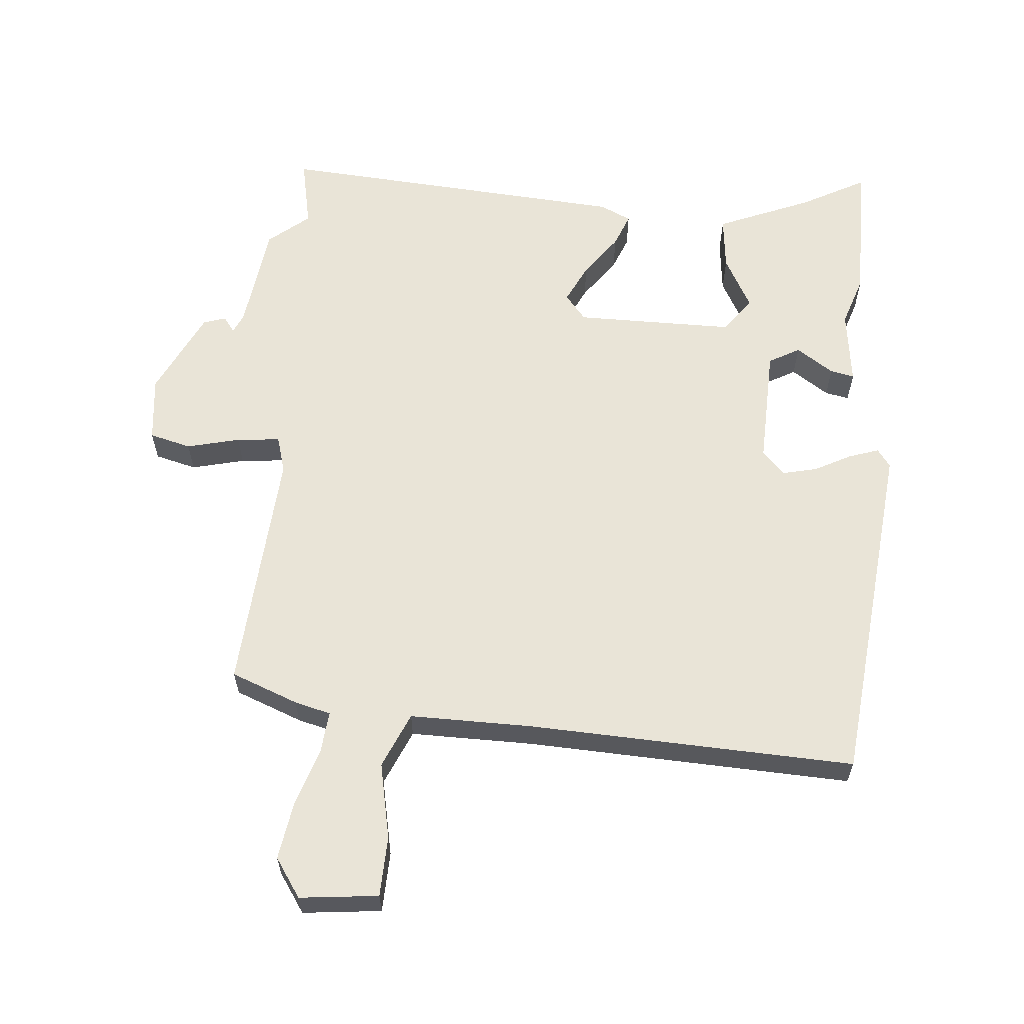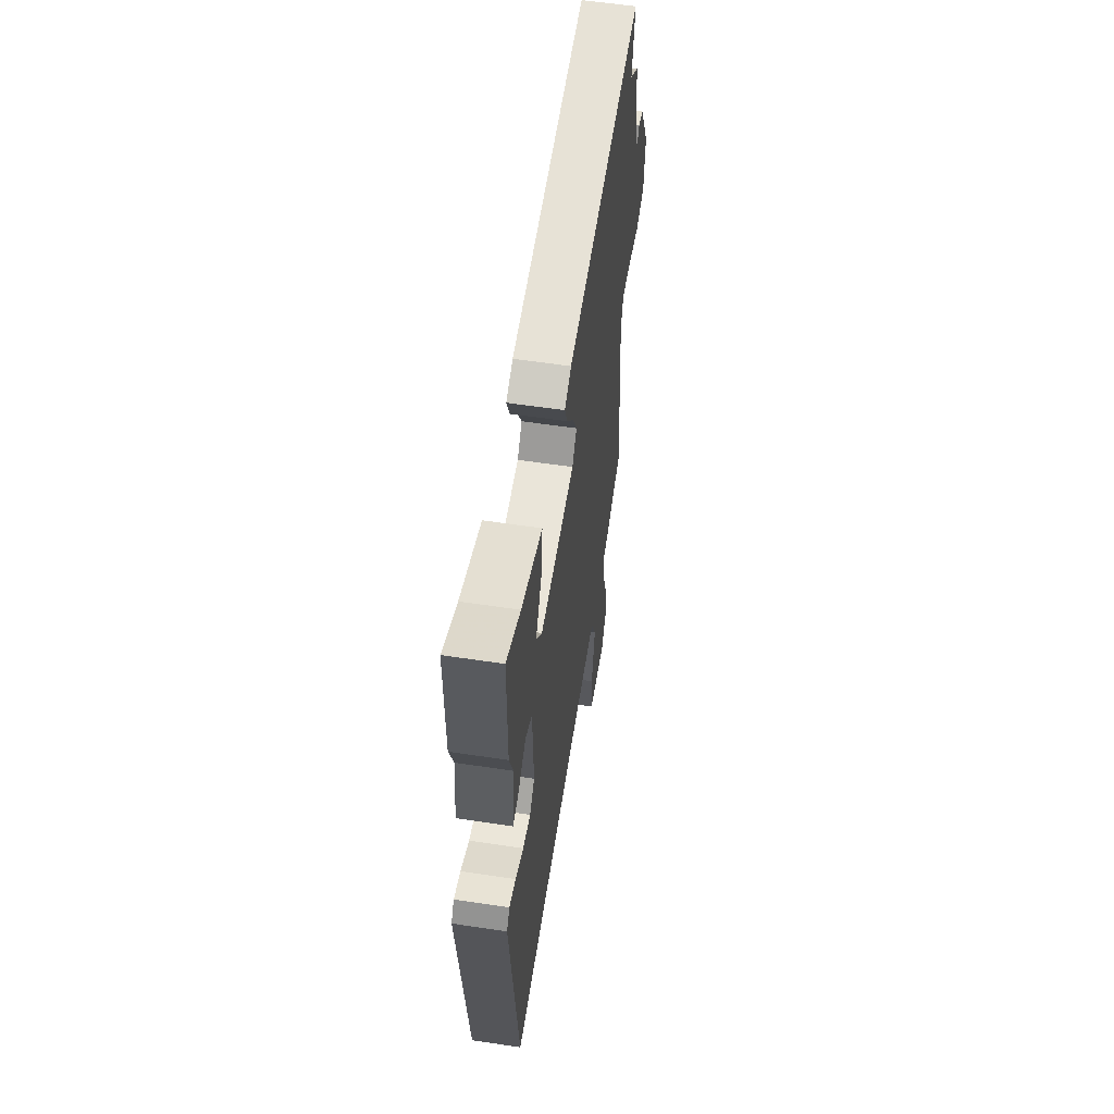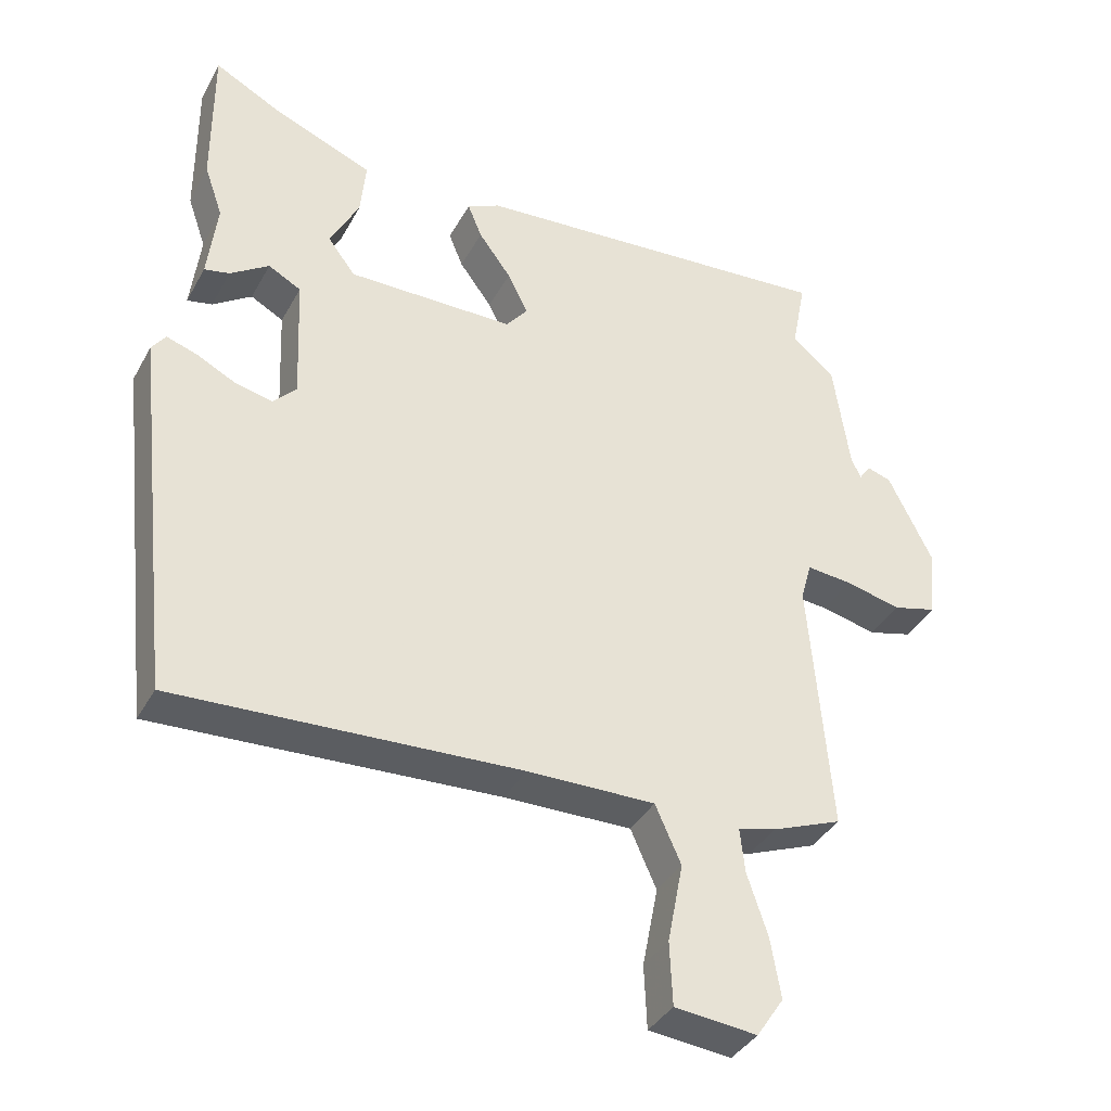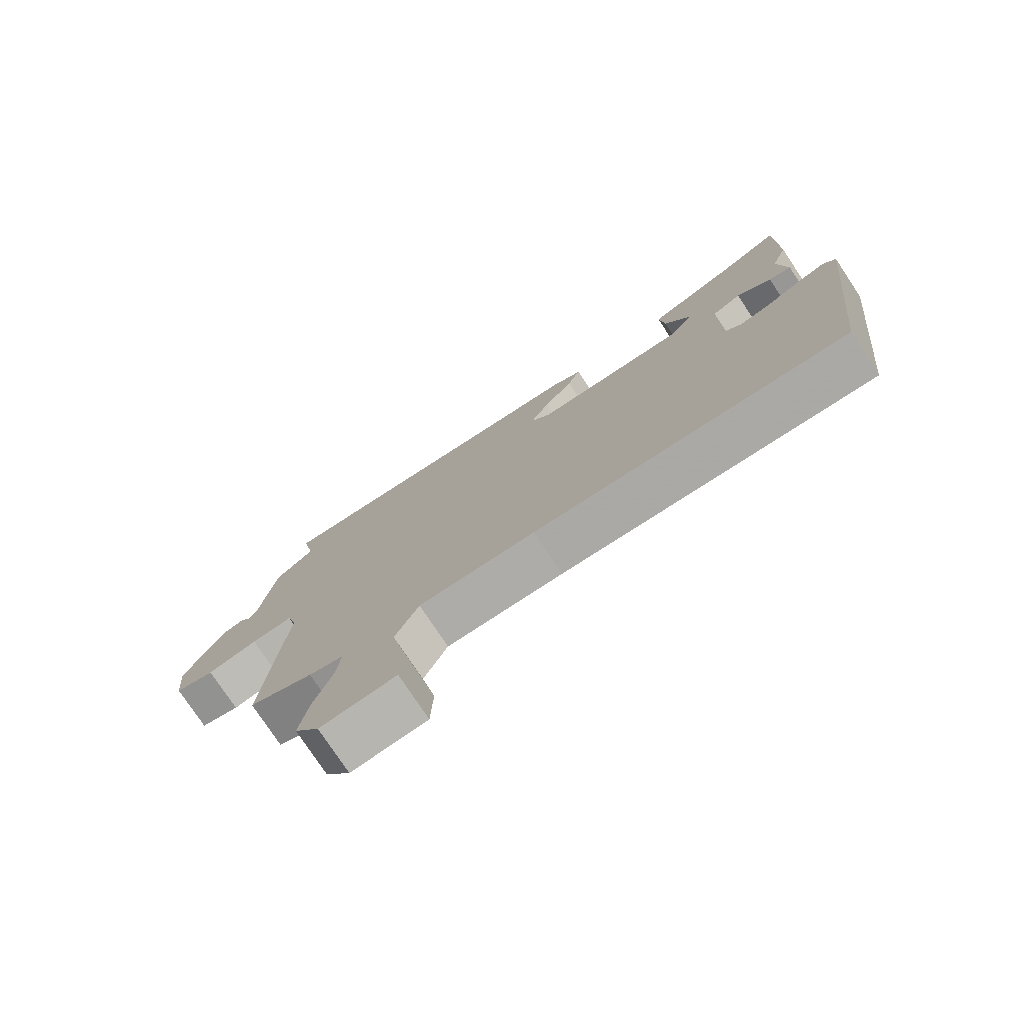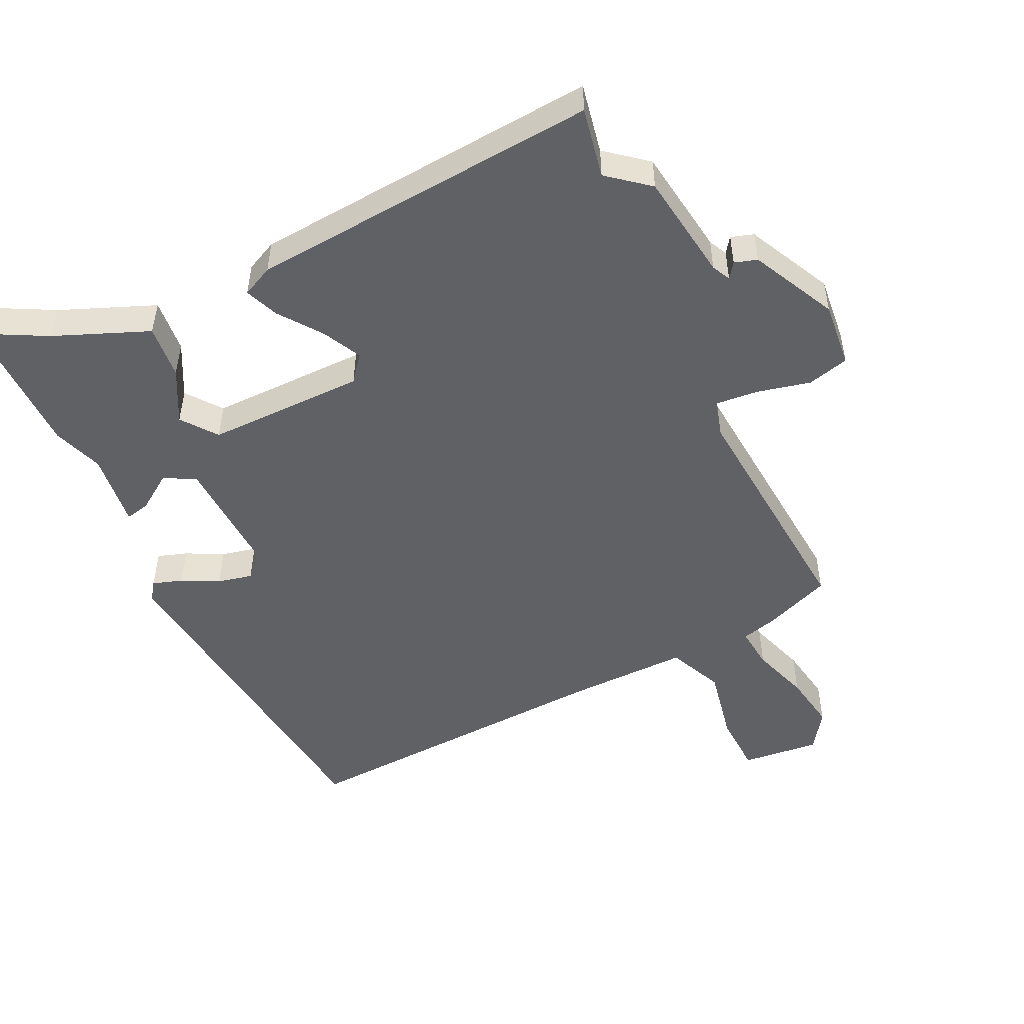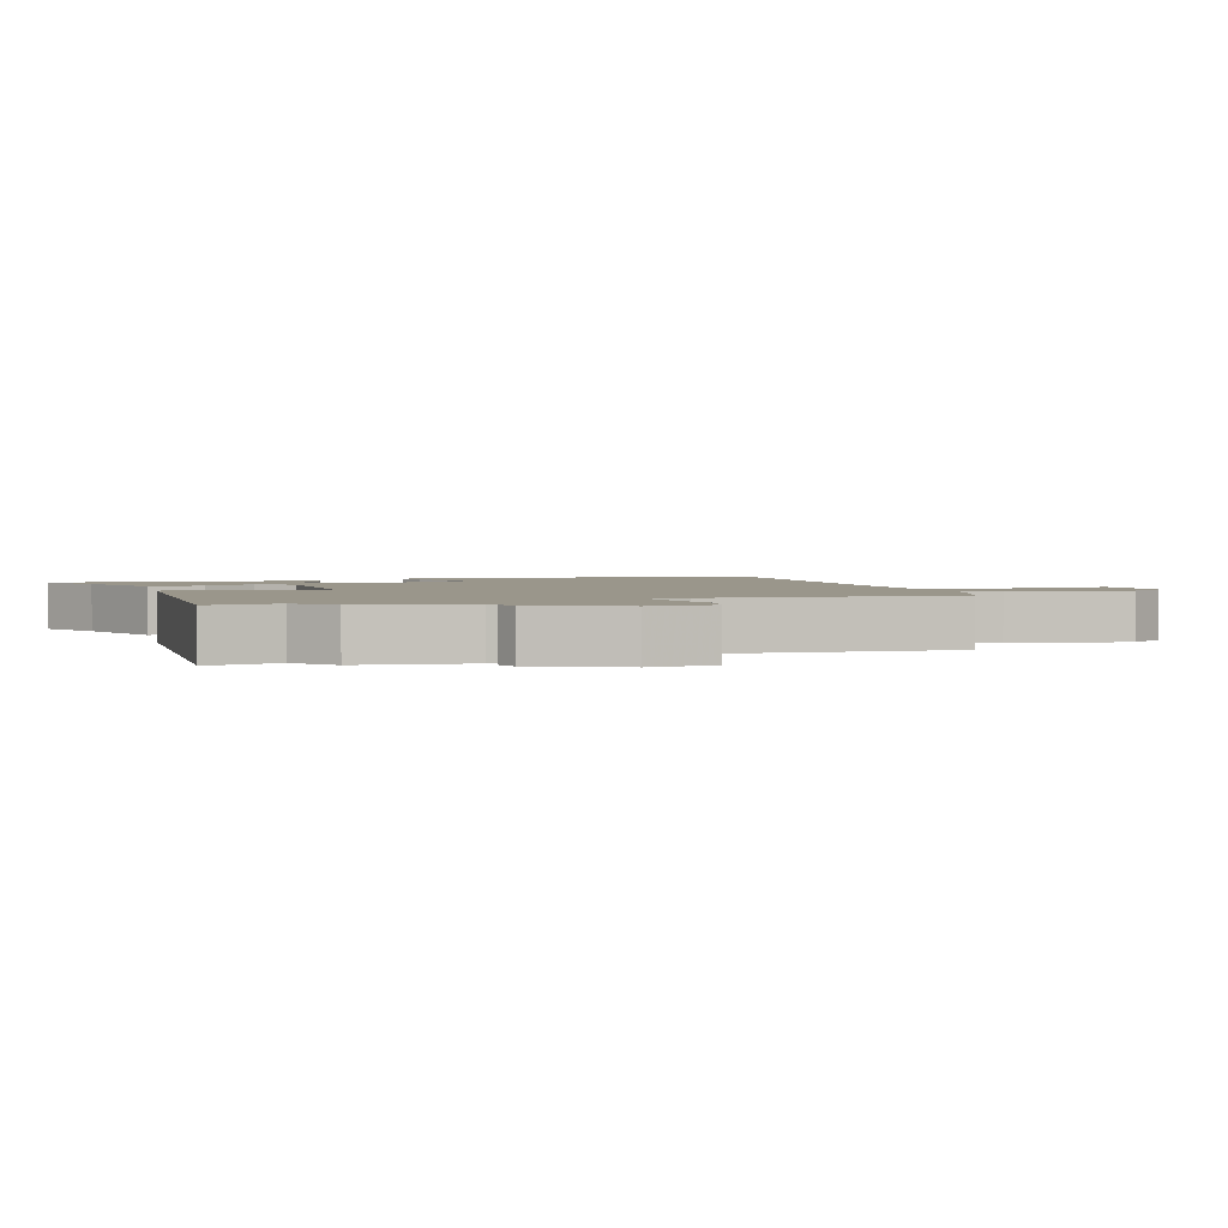
<metadata>
{"format":"obj","ext":"obj","renderer":"f3d","projection":"perspective","resolution":1024,"background":"white","views":[{"elev":61.0,"azim":-175.7,"up":"+Y"},{"elev":57.9,"azim":-81.1,"up":"+Z"},{"elev":-37.9,"azim":-26.1,"up":"+Z"},{"elev":-77.3,"azim":-146.4,"up":"+Z"},{"elev":-49.9,"azim":25.4,"up":"+Y"},{"elev":2.3,"azim":70.7,"up":"+Y"}]}
</metadata>
<code>
v 0.504 0.07 0.523
v 0.483 0.07 0.414
v 0.546 0.07 0.363
v 0.57 0.07 0.195
v 0.584 0.07 0.166
v 0.601 0.07 0.19
v 0.636 0.07 0.179
v 0.701 0.07 0.048
v 0.691 0.07 -0.054
v 0.627 0.07 -0.071
v 0.545 0.07 -0.052
v 0.478 0.07 -0.046
v 0.462 0.07 -0.103
v 0.493 0.07 -0.482
v 0.39 0.07 -0.523
v 0.334 0.07 -0.538
v 0.341 0.07 -0.603
v 0.371 0.07 -0.693
v 0.386 0.07 -0.781
v 0.346 0.07 -0.841
v 0.225 0.07 -0.829
v 0.221 0.07 -0.736
v 0.244 0.07 -0.618
v 0.206 0.07 -0.533
v 0.018 0.07 -0.536
v -0.486 0.07 -0.562
v -0.547 0.07 -0.02
v -0.527 0.07 0.008
v -0.481 0.07 -0.007
v -0.424 0.07 -0.036
v -0.37 0.07 -0.048
v -0.336 0.07 -0.012
v -0.344 0.07 0.173
v -0.392 0.07 0.199
v -0.449 0.07 0.16
v -0.486 0.07 0.152
v -0.472 0.07 0.269
v -0.499 0.07 0.347
v -0.5 0.07 0.568
v -0.401 0.07 0.516
v -0.255 0.07 0.457
v -0.263 0.07 0.373
v -0.306 0.07 0.291
v -0.265 0.07 0.237
v -0.02 0.07 0.239
v 0.012 0.07 0.279
v -0.018 0.07 0.339
v -0.066 0.07 0.404
v -0.087 0.07 0.456
v -0.039 0.07 0.479
v 0.504 0 0.523
v 0.483 0 0.414
v 0.546 0 0.363
v 0.57 0 0.195
v 0.584 0 0.166
v 0.601 0 0.19
v 0.636 0 0.179
v 0.701 0 0.048
v 0.691 0 -0.054
v 0.627 0 -0.071
v 0.545 0 -0.052
v 0.478 0 -0.046
v 0.462 0 -0.103
v 0.493 0 -0.482
v 0.39 0 -0.523
v 0.334 0 -0.538
v 0.341 0 -0.603
v 0.371 0 -0.693
v 0.386 0 -0.781
v 0.346 0 -0.841
v 0.225 0 -0.829
v 0.221 0 -0.736
v 0.244 0 -0.618
v 0.206 0 -0.533
v 0.018 0 -0.536
v -0.486 0 -0.562
v -0.547 0 -0.02
v -0.527 0 0.008
v -0.481 0 -0.007
v -0.424 0 -0.036
v -0.37 0 -0.048
v -0.336 0 -0.012
v -0.344 0 0.173
v -0.392 0 0.199
v -0.449 0 0.16
v -0.486 0 0.152
v -0.472 0 0.269
v -0.499 0 0.347
v -0.5 0 0.568
v -0.401 0 0.516
v -0.255 0 0.457
v -0.263 0 0.373
v -0.306 0 0.291
v -0.265 0 0.237
v -0.02 0 0.239
v 0.012 0 0.279
v -0.018 0 0.339
v -0.066 0 0.404
v -0.087 0 0.456
v -0.039 0 0.479
f 50 1 2
f 49 50 2
f 48 49 2
f 47 48 2
f 2 3 4
f 47 2 4
f 46 47 4
f 45 46 4 5
f 44 45 5
f 40 41 42 43
f 39 40 43
f 38 39 43
f 37 38 43
f 36 37 43
f 35 36 43
f 34 35 43
f 33 34 43 44
f 32 33 44 5
f 28 29 30
f 27 28 30
f 26 27 30
f 25 26 30
f 24 25 30 31
f 21 22 23
f 20 21 23
f 19 20 23
f 18 19 23
f 17 18 23
f 16 17 23 24
f 24 31 32
f 16 24 32
f 15 16 32
f 14 15 32
f 13 14 32
f 9 10 11
f 8 9 11
f 7 8 11
f 6 7 11
f 5 6 11
f 5 11 12
f 32 5 12
f 12 13 32
f 52 51 100
f 52 100 99
f 52 99 98
f 52 98 97
f 54 53 52
f 54 52 97
f 54 97 96
f 55 54 96 95
f 55 95 94
f 93 92 91 90
f 93 90 89
f 93 89 88
f 93 88 87
f 93 87 86
f 93 86 85
f 93 85 84
f 94 93 84 83
f 55 94 83 82
f 80 79 78
f 80 78 77
f 80 77 76
f 80 76 75
f 81 80 75 74
f 73 72 71
f 73 71 70
f 73 70 69
f 73 69 68
f 73 68 67
f 74 73 67 66
f 82 81 74
f 82 74 66
f 82 66 65
f 82 65 64
f 82 64 63
f 61 60 59
f 61 59 58
f 61 58 57
f 61 57 56
f 61 56 55
f 62 61 55
f 62 55 82
f 82 63 62
f 1 51 52 2
f 2 52 53 3
f 3 53 54 4
f 4 54 55 5
f 5 55 56 6
f 6 56 57 7
f 7 57 58 8
f 8 58 59 9
f 9 59 60 10
f 10 60 61 11
f 11 61 62 12
f 12 62 63 13
f 13 63 64 14
f 14 64 65 15
f 15 65 66 16
f 16 66 67 17
f 17 67 68 18
f 18 68 69 19
f 19 69 70 20
f 20 70 71 21
f 21 71 72 22
f 22 72 73 23
f 23 73 74 24
f 24 74 75 25
f 25 75 76 26
f 26 76 77 27
f 27 77 78 28
f 28 78 79 29
f 29 79 80 30
f 30 80 81 31
f 31 81 82 32
f 32 82 83 33
f 33 83 84 34
f 34 84 85 35
f 35 85 86 36
f 36 86 87 37
f 37 87 88 38
f 38 88 89 39
f 39 89 90 40
f 40 90 91 41
f 41 91 92 42
f 42 92 93 43
f 43 93 94 44
f 44 94 95 45
f 45 95 96 46
f 46 96 97 47
f 47 97 98 48
f 48 98 99 49
f 49 99 100 50
f 50 100 51 1

</code>
